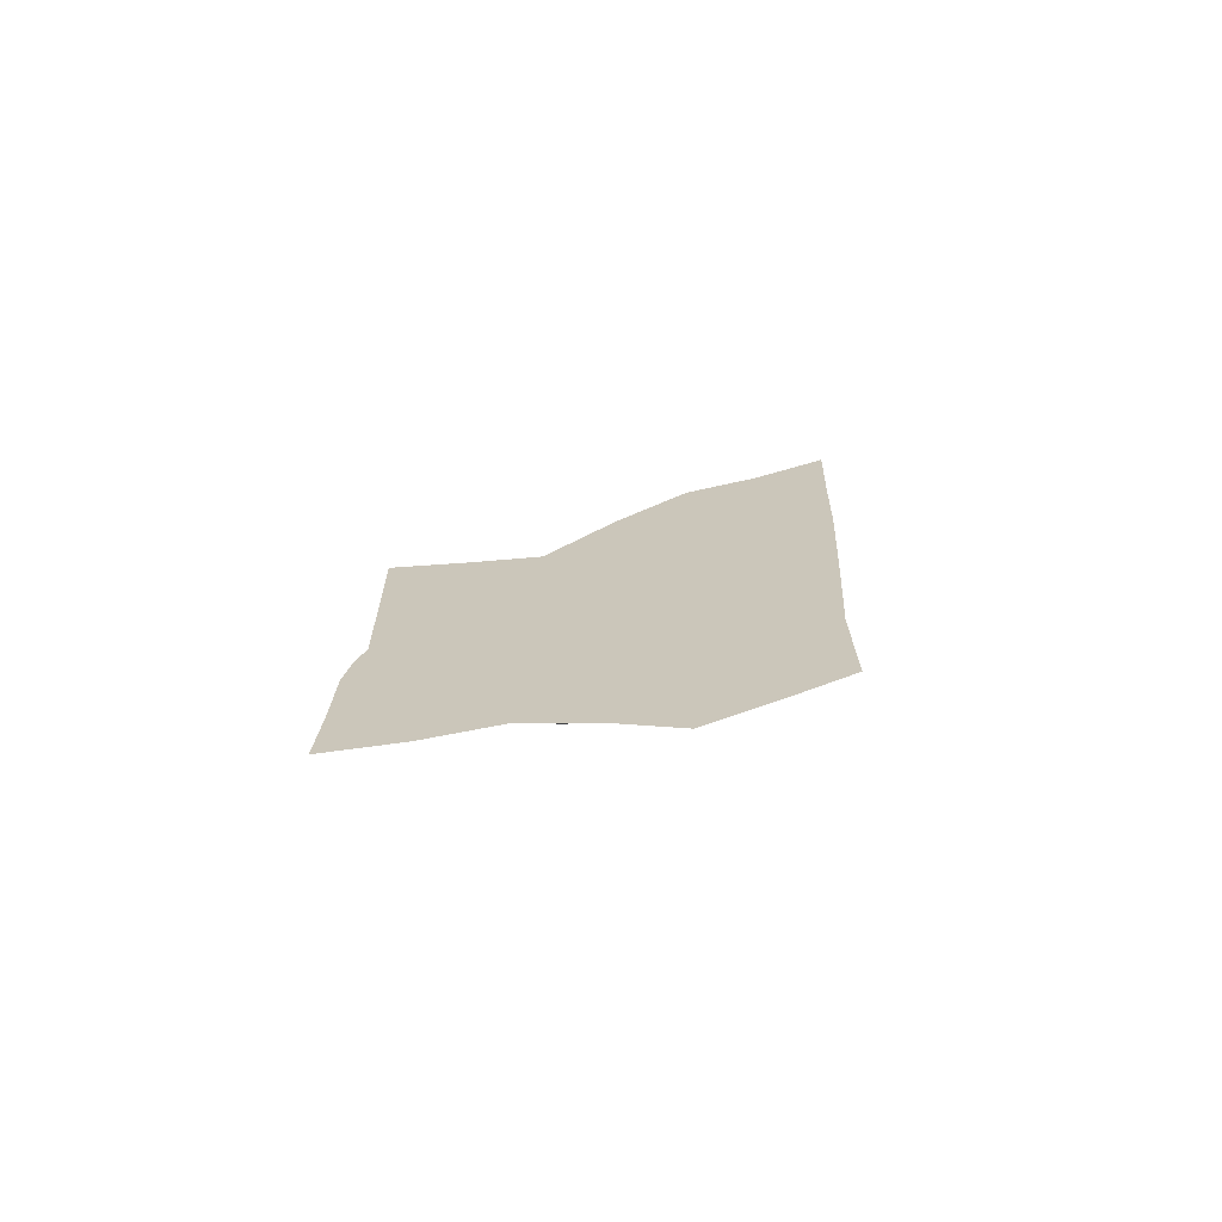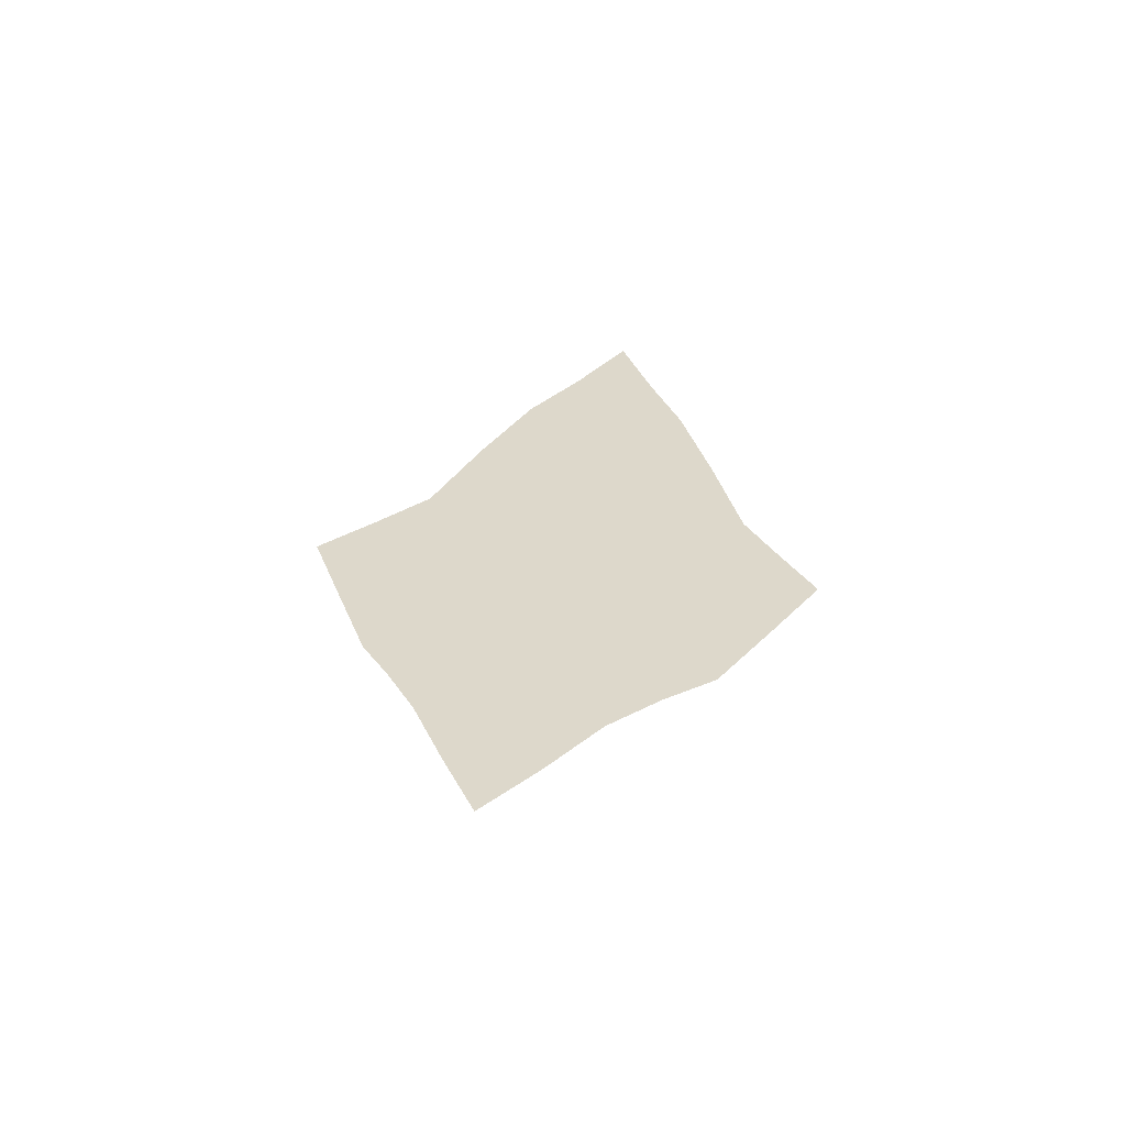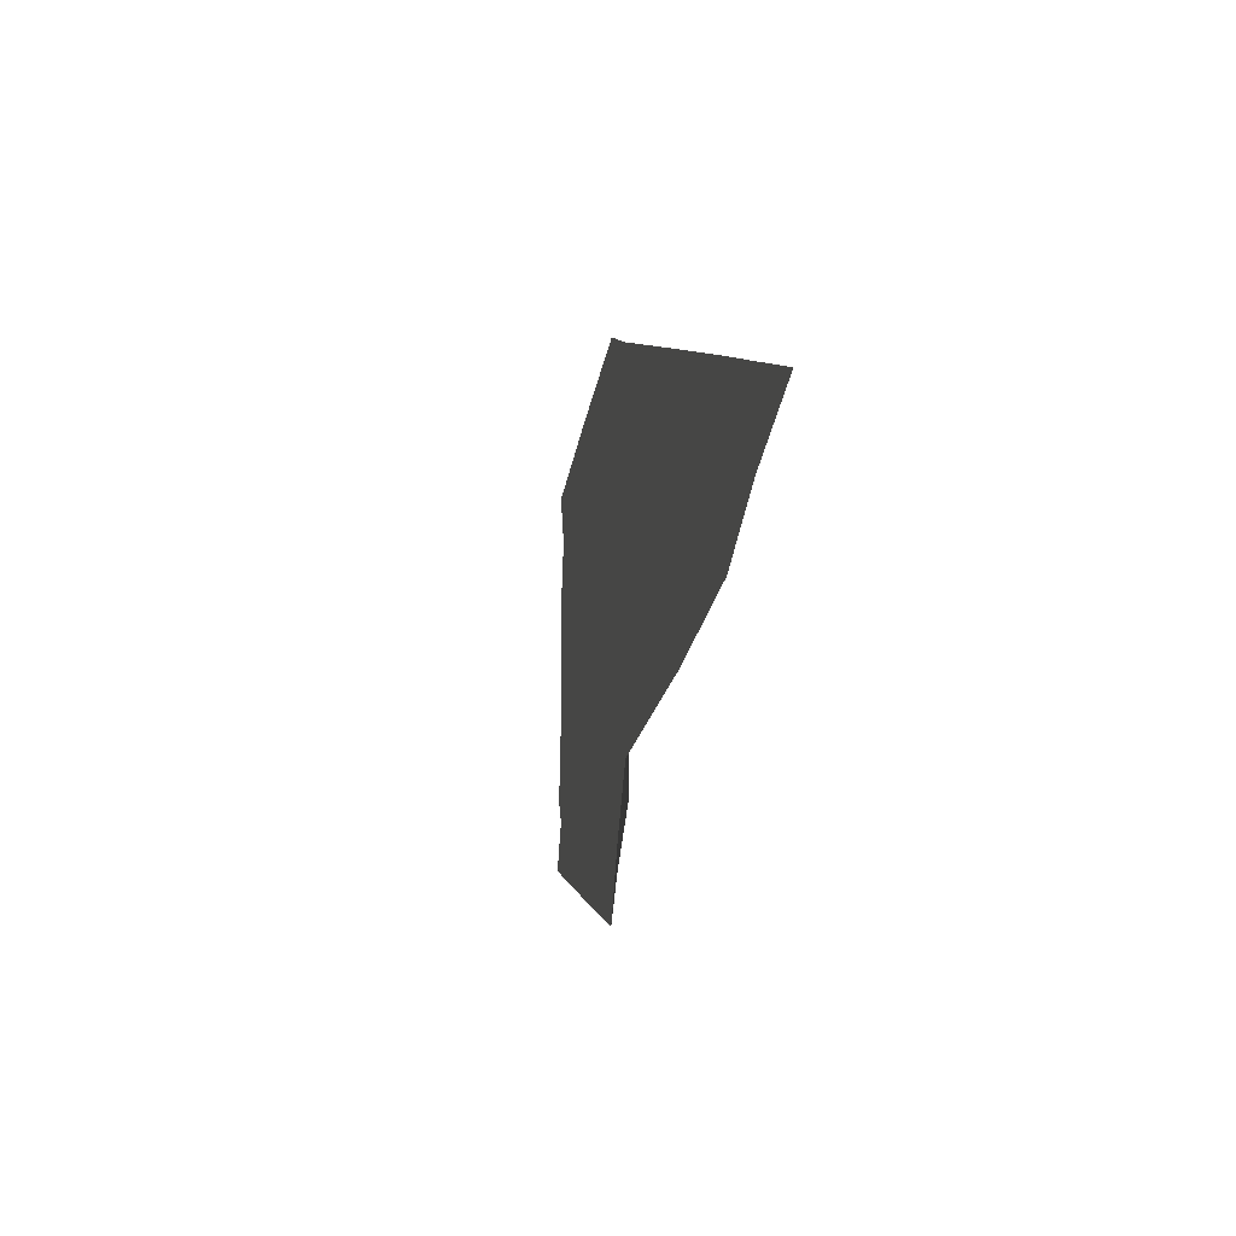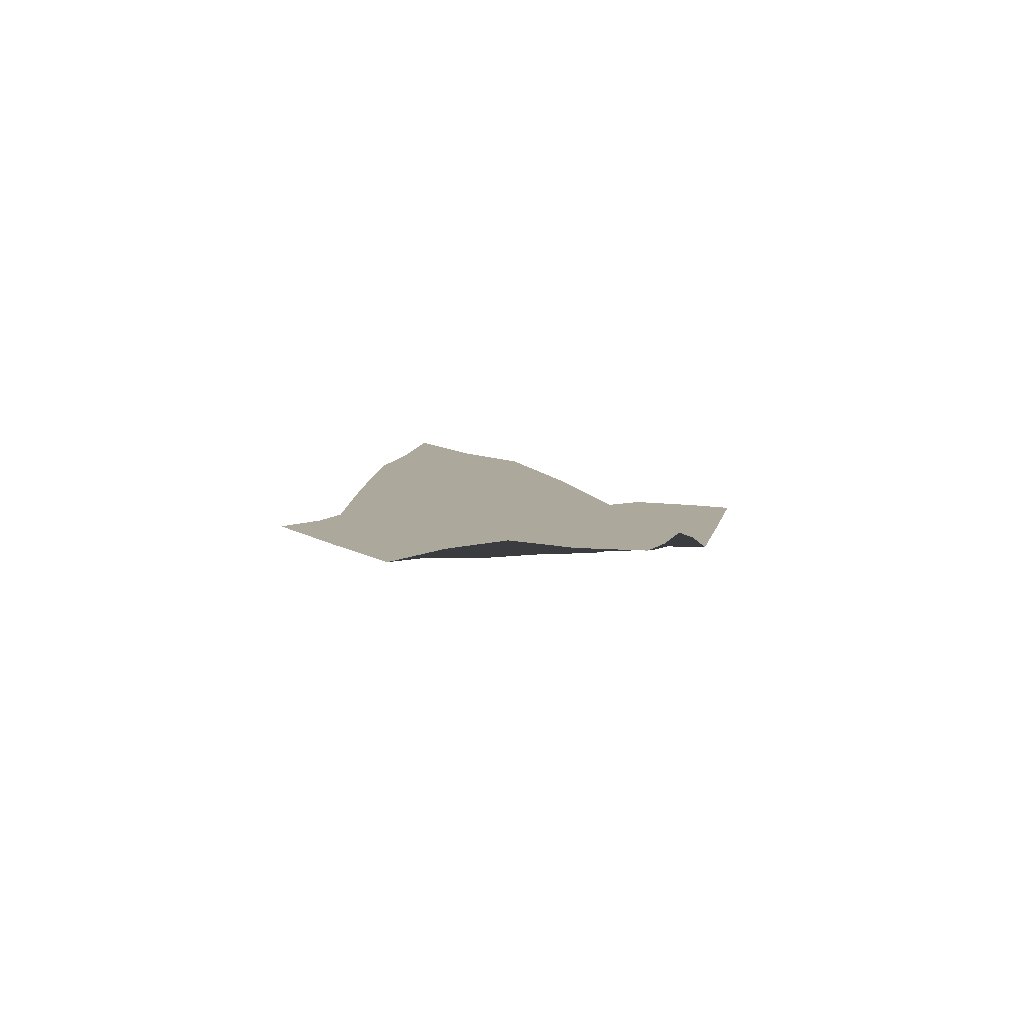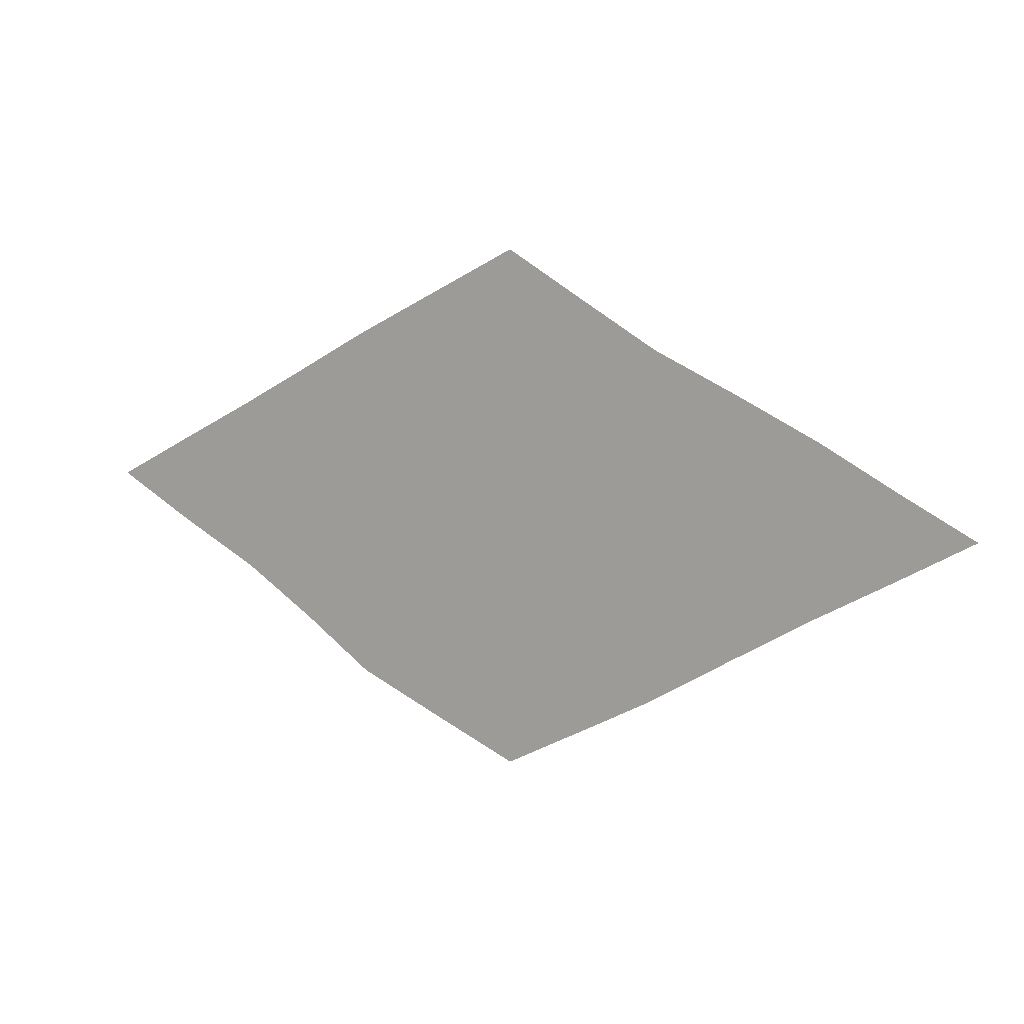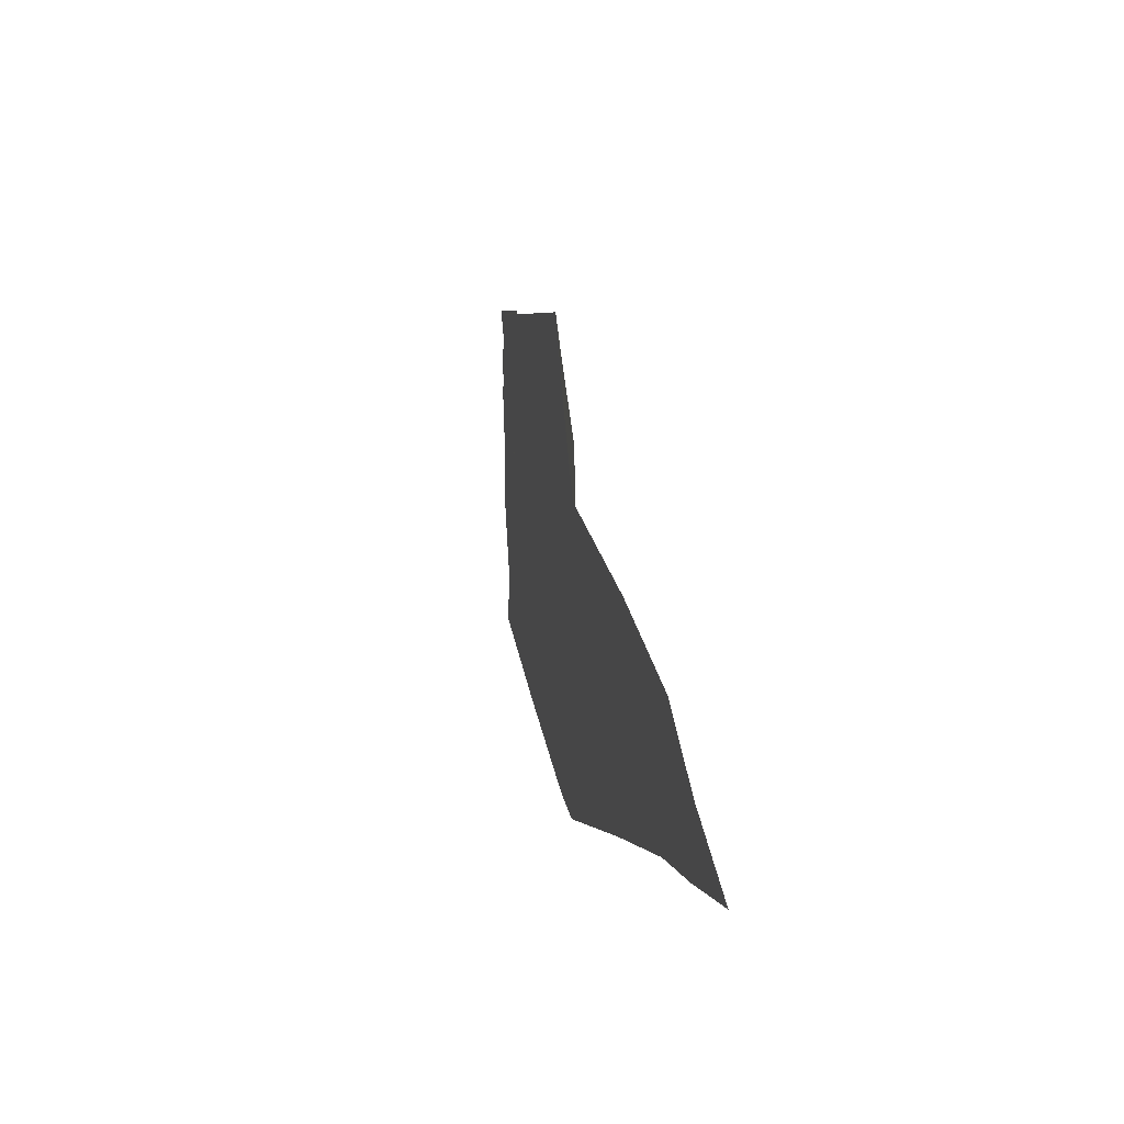
<metadata>
{"format":"obj","ext":"obj","renderer":"f3d","projection":"perspective","resolution":1024,"background":"white","views":[{"elev":21.1,"azim":-58.9,"up":"+Z"},{"elev":31.2,"azim":99.3,"up":"+Z"},{"elev":-22.1,"azim":-100.9,"up":"+Y"},{"elev":8.5,"azim":74.6,"up":"+Z"},{"elev":13.6,"azim":-160.3,"up":"+Y"},{"elev":36.7,"azim":-102.1,"up":"+Y"}]}
</metadata>
<code>
v 0 0 -0.0093
v 0.08333 0 -0.009597
v 0.1667 0 -0.01273
v 0.25 0 0.01406
v 0.3333 0 0.01146
v 0.4167 0 0.04354
v 0.5 0 0.04147
v 0 0.04811 -0.01614
v 0.08508 0.04635 -0.0233
v 0.1588 0.04048 0.001157
v 0.2486 0.04238 -0.00266
v 0.3353 0.05466 0.02925
v 0.4167 0.04811 0.03262
v 0 0.09623 -0.02823
v 0.08628 0.09871 -0.01861
v 0.1734 0.1033 0.003089
v 0.2479 0.09789 -0.003883
v 0.3333 0.09623 0.02921
v 0 0.1443 -0.02355
v 0.07518 0.1344 -0.002776
v 0.1651 0.1454 -0.01551
v 0.25 0.1443 0.008707
v 0 0.1925 -0.01236
v 0.08811 0.1978 0.0004584
v 0.1667 0.1925 -0.01824
v 0 0.2406 0.006986
v 0.08333 0.2406 -0.009014
v 0 0.2887 0.001618
v 0 -0 -0.0093
v 0.08333 -0 -0.009597
v 0.1667 -0 -0.01273
v 0.25 -0 0.01406
v 0.3333 -0 0.01146
v 0.4167 -0 0.04354
v 0.5 -0 0.04147
v 0 -0.04811 -0.01614
v 0.08508 -0.04635 -0.0233
v 0.1588 -0.04048 0.001157
v 0.2486 -0.04238 -0.00266
v 0.3353 -0.05466 0.02925
v 0.4167 -0.04811 0.03262
v 0 -0.09623 -0.02823
v 0.08628 -0.09871 -0.01861
v 0.1734 -0.1033 0.003089
v 0.2479 -0.09789 -0.003883
v 0.3333 -0.09623 0.02921
v 0 -0.1443 -0.02355
v 0.07518 -0.1344 -0.002776
v 0.1651 -0.1454 -0.01551
v 0.25 -0.1443 0.008707
v 0 -0.1925 -0.01236
v 0.08811 -0.1978 0.0004584
v 0.1667 -0.1925 -0.01824
v 0 -0.2406 0.006986
v 0.08333 -0.2406 -0.009014
v 0 -0.2887 0.001618
v -0 0 -0.0093
v -0.08333 0 -0.009597
v -0.1667 0 -0.01273
v -0.25 0 0.01406
v -0.3333 0 0.01146
v -0.4167 0 0.04354
v -0.5 0 0.04147
v -0 0.04811 -0.01614
v -0.08508 0.04635 -0.0233
v -0.1588 0.04048 0.001157
v -0.2486 0.04238 -0.00266
v -0.3353 0.05466 0.02925
v -0.4167 0.04811 0.03262
v -0 0.09623 -0.02823
v -0.08628 0.09871 -0.01861
v -0.1734 0.1033 0.003089
v -0.2479 0.09789 -0.003883
v -0.3333 0.09623 0.02921
v -0 0.1443 -0.02355
v -0.07518 0.1344 -0.002776
v -0.1651 0.1454 -0.01551
v -0.25 0.1443 0.008707
v -0 0.1925 -0.01236
v -0.08811 0.1978 0.0004584
v -0.1667 0.1925 -0.01824
v -0 0.2406 0.006986
v -0.08333 0.2406 -0.009014
v -0 0.2887 0.001618
v -0 -0 -0.0093
v -0.08333 -0 -0.009597
v -0.1667 -0 -0.01273
v -0.25 -0 0.01406
v -0.3333 -0 0.01146
v -0.4167 -0 0.04354
v -0.5 -0 0.04147
v -0 -0.04811 -0.01614
v -0.08508 -0.04635 -0.0233
v -0.1588 -0.04048 0.001157
v -0.2486 -0.04238 -0.00266
v -0.3353 -0.05466 0.02925
v -0.4167 -0.04811 0.03262
v -0 -0.09623 -0.02823
v -0.08628 -0.09871 -0.01861
v -0.1734 -0.1033 0.003089
v -0.2479 -0.09789 -0.003883
v -0.3333 -0.09623 0.02921
v -0 -0.1443 -0.02355
v -0.07518 -0.1344 -0.002776
v -0.1651 -0.1454 -0.01551
v -0.25 -0.1443 0.008707
v -0 -0.1925 -0.01236
v -0.08811 -0.1978 0.0004584
v -0.1667 -0.1925 -0.01824
v -0 -0.2406 0.006986
v -0.08333 -0.2406 -0.009014
v -0 -0.2887 0.001618
f 1 2 8
f 8 2 9
f 2 3 9
f 9 3 10
f 3 4 10
f 10 4 11
f 4 5 11
f 11 5 12
f 5 6 12
f 12 6 13
f 6 7 13
f 8 9 14
f 14 9 15
f 9 10 15
f 15 10 16
f 10 11 16
f 16 11 17
f 11 12 17
f 17 12 18
f 12 13 18
f 14 15 19
f 19 15 20
f 15 16 20
f 20 16 21
f 16 17 21
f 21 17 22
f 17 18 22
f 19 20 23
f 23 20 24
f 20 21 24
f 24 21 25
f 21 22 25
f 23 24 26
f 26 24 27
f 24 25 27
f 26 27 28
f 36 30 29
f 37 30 36
f 37 31 30
f 38 31 37
f 38 32 31
f 39 32 38
f 39 33 32
f 40 33 39
f 40 34 33
f 41 34 40
f 41 35 34
f 42 37 36
f 43 37 42
f 43 38 37
f 44 38 43
f 44 39 38
f 45 39 44
f 45 40 39
f 46 40 45
f 46 41 40
f 47 43 42
f 48 43 47
f 48 44 43
f 49 44 48
f 49 45 44
f 50 45 49
f 50 46 45
f 51 48 47
f 52 48 51
f 52 49 48
f 53 49 52
f 53 50 49
f 54 52 51
f 55 52 54
f 55 53 52
f 56 55 54
f 64 58 57
f 65 58 64
f 65 59 58
f 66 59 65
f 66 60 59
f 67 60 66
f 67 61 60
f 68 61 67
f 68 62 61
f 69 62 68
f 69 63 62
f 70 65 64
f 71 65 70
f 71 66 65
f 72 66 71
f 72 67 66
f 73 67 72
f 73 68 67
f 74 68 73
f 74 69 68
f 75 71 70
f 76 71 75
f 76 72 71
f 77 72 76
f 77 73 72
f 78 73 77
f 78 74 73
f 79 76 75
f 80 76 79
f 80 77 76
f 81 77 80
f 81 78 77
f 82 80 79
f 83 80 82
f 83 81 80
f 84 83 82
f 85 86 92
f 92 86 93
f 86 87 93
f 93 87 94
f 87 88 94
f 94 88 95
f 88 89 95
f 95 89 96
f 89 90 96
f 96 90 97
f 90 91 97
f 92 93 98
f 98 93 99
f 93 94 99
f 99 94 100
f 94 95 100
f 100 95 101
f 95 96 101
f 101 96 102
f 96 97 102
f 98 99 103
f 103 99 104
f 99 100 104
f 104 100 105
f 100 101 105
f 105 101 106
f 101 102 106
f 103 104 107
f 107 104 108
f 104 105 108
f 108 105 109
f 105 106 109
f 107 108 110
f 110 108 111
f 108 109 111
f 110 111 112

</code>
